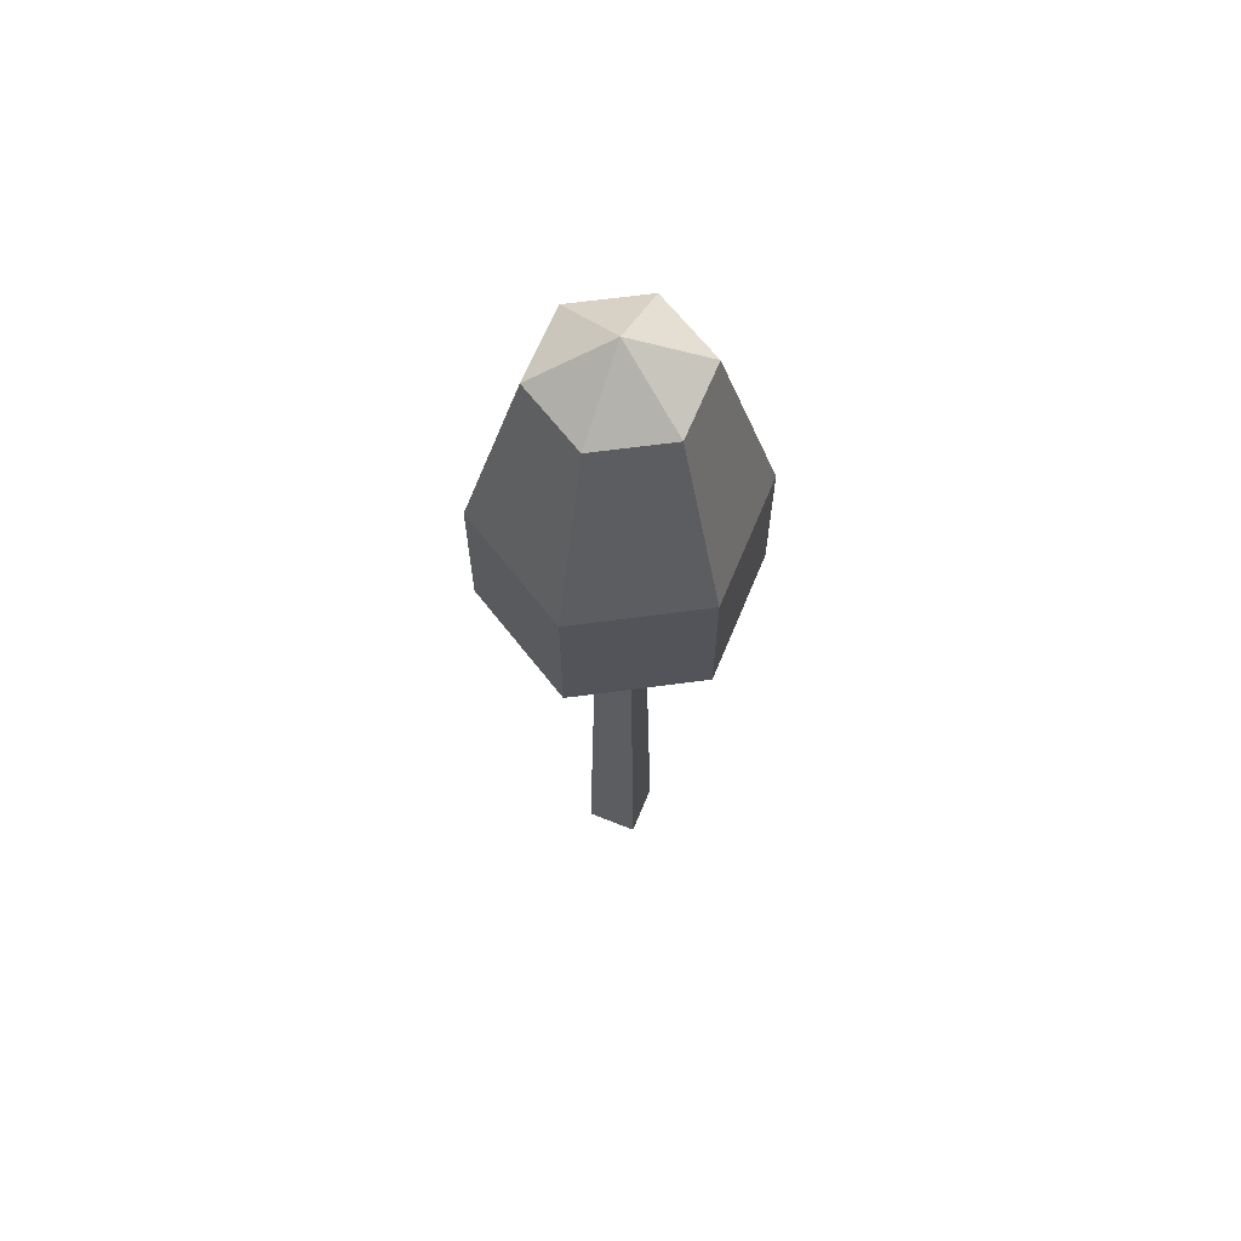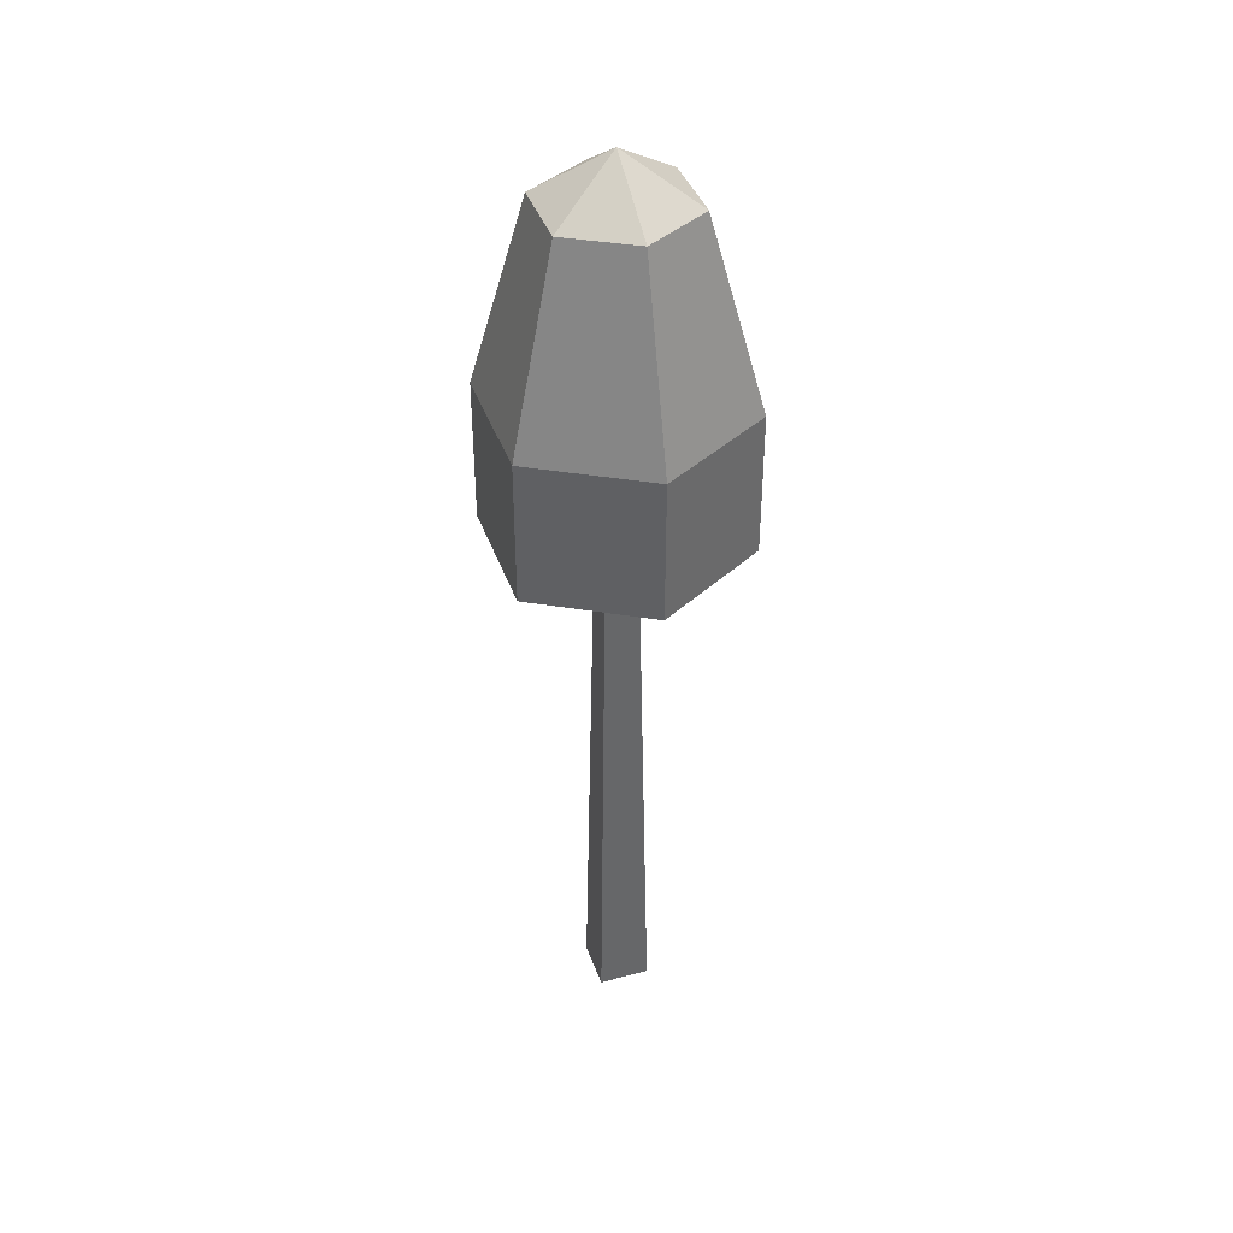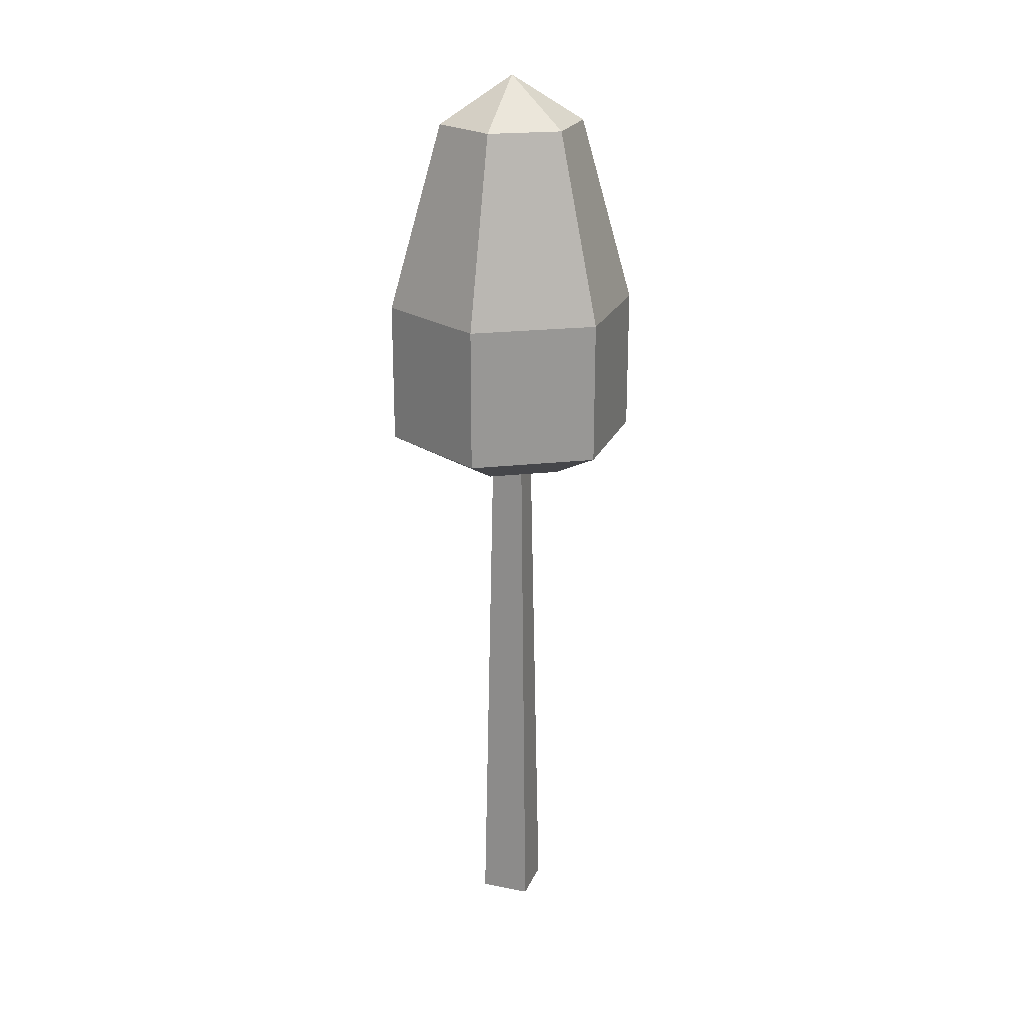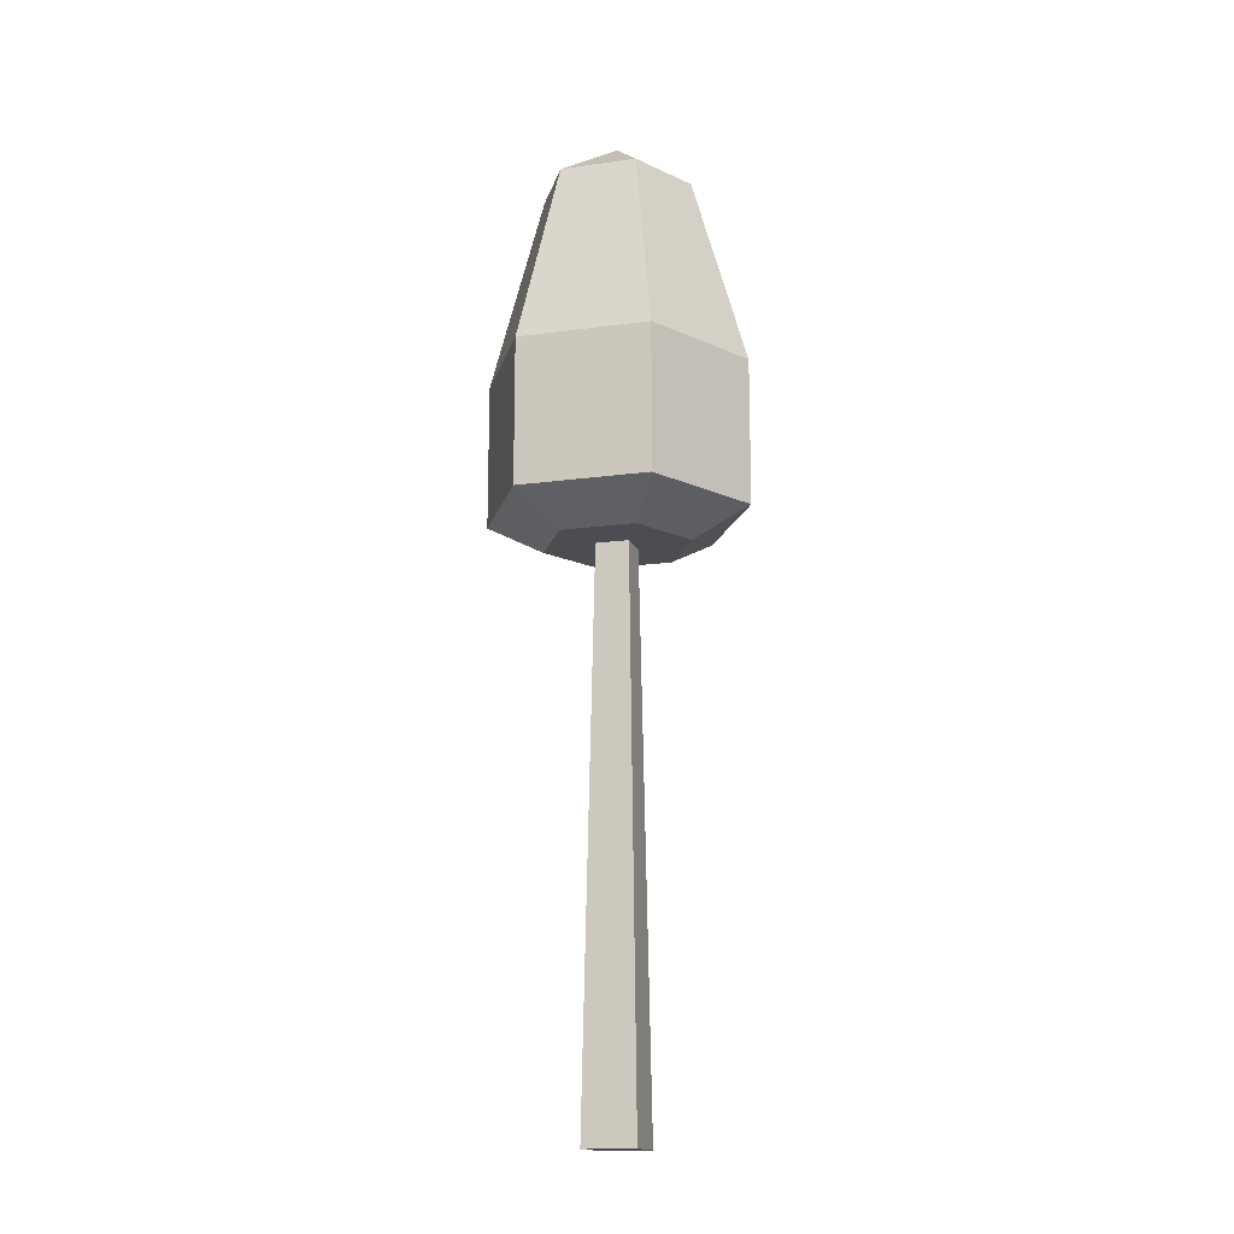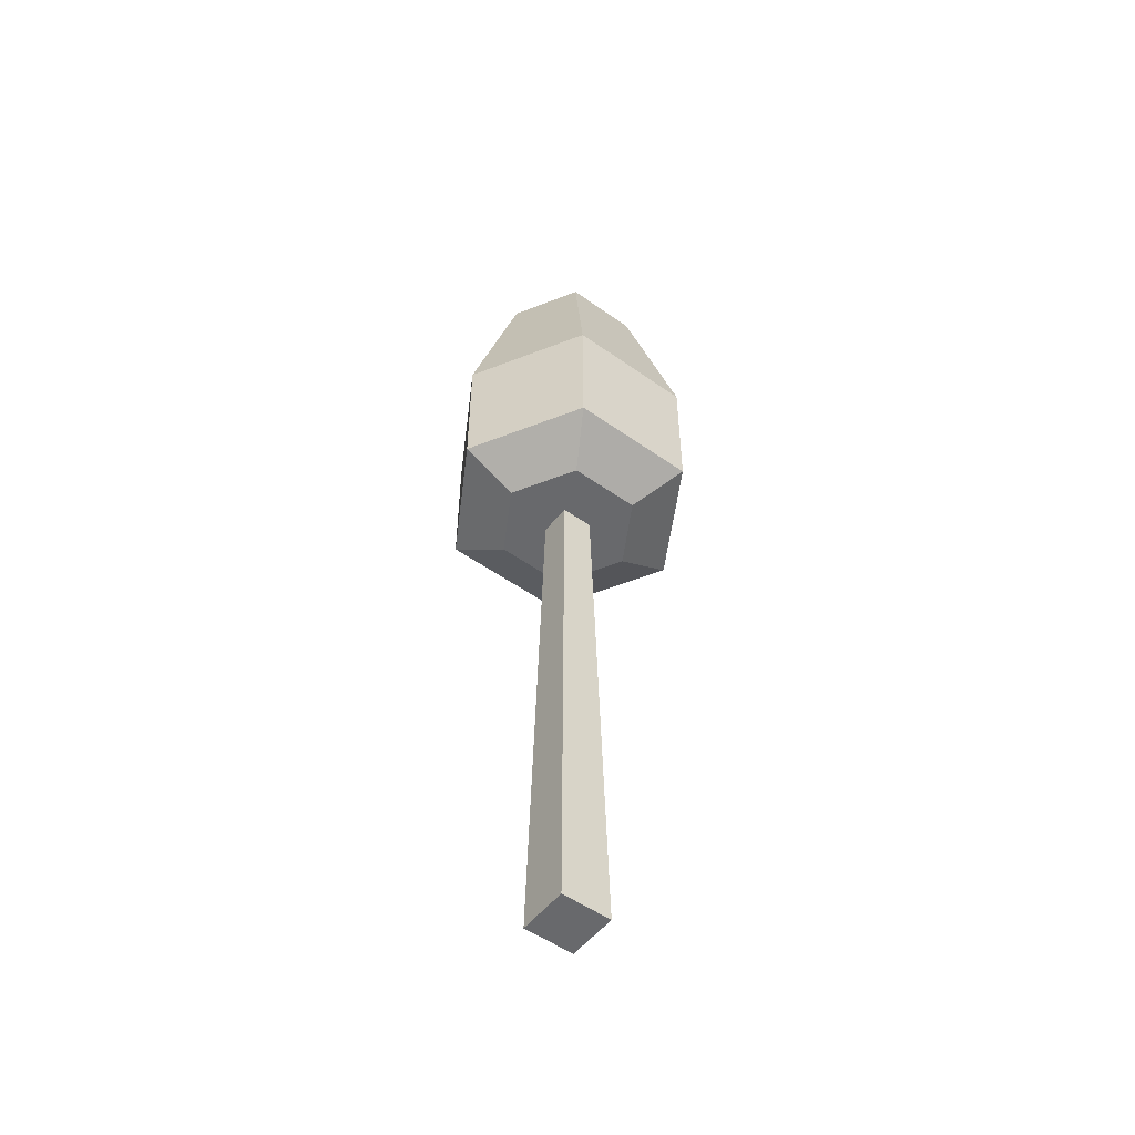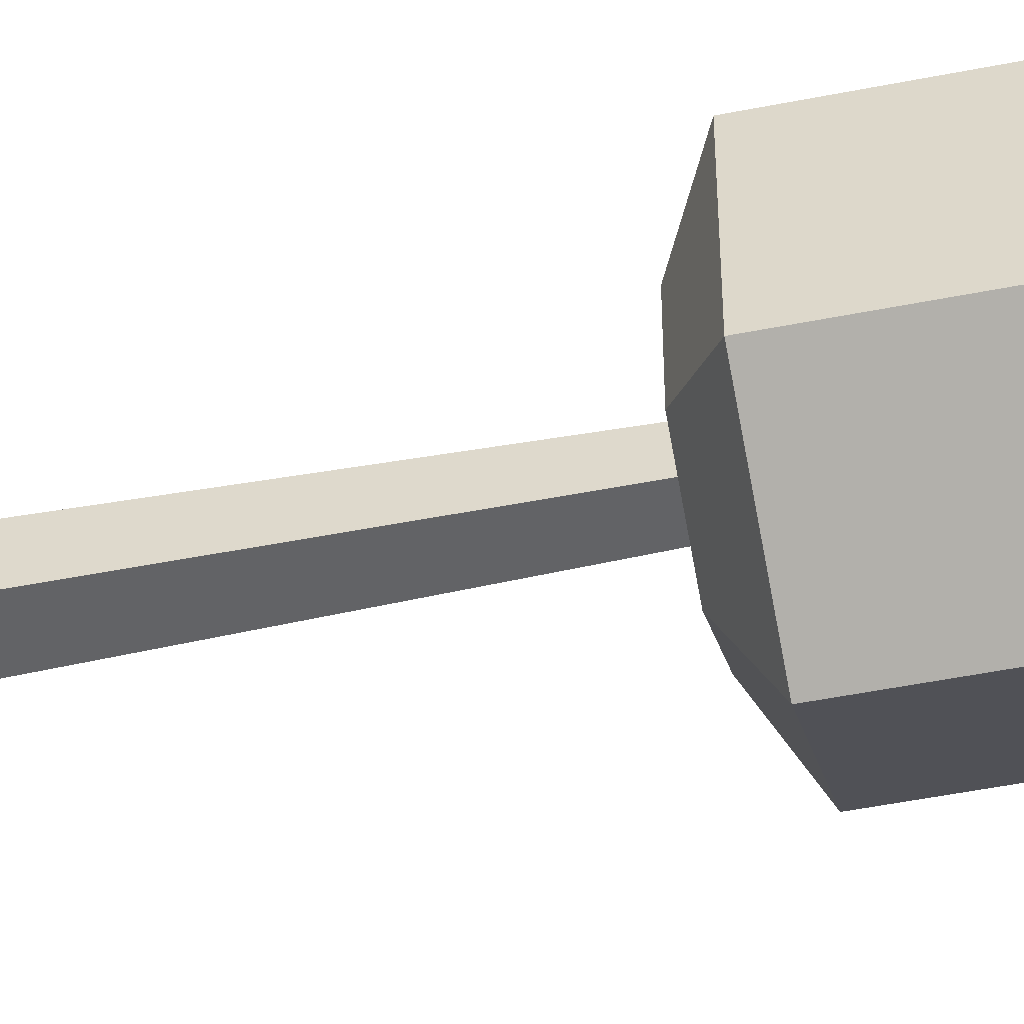
<metadata>
{"format":"obj","ext":"obj","renderer":"f3d","projection":"perspective","resolution":1024,"background":"white","views":[{"elev":64.8,"azim":-157.7,"up":"+Y"},{"elev":39.9,"azim":-18.5,"up":"+Y"},{"elev":22.0,"azim":18.8,"up":"+Y"},{"elev":-15.7,"azim":-73.8,"up":"+Y"},{"elev":-52.8,"azim":52.8,"up":"+Y"},{"elev":-50.6,"azim":102.3,"up":"+Z"}]}
</metadata>
<code>
o tree_simple_dark
v -0.8228 11.55 0.475
v 0 11.55 0.95
v 0 12.16 1e-06
v 0.8228 11.55 0.475
v 0.8228 11.55 -0.475
v 1.419 9.146 0.819
v 0 7.321 1.638
v 1.419 7.321 0.819
v 0 9.146 1.638
v 1.419 7.321 -0.819
v 1.419 9.146 -0.819
v -1.419 9.146 -0.819
v 0 7.321 -1.638
v -1.419 7.321 -0.819
v 0 9.146 -1.638
v -1.419 9.146 0.819
v -0.8228 11.55 -0.475
v 0.7944 6.946 0.4586
v 0.7944 6.946 -0.4586
v 0 6.946 0.9173
v 0.2057 6.946 0.2057
v -0.2057 6.946 0.2057
v -0.7944 6.946 0.4586
v -0.2057 6.946 -0.2057
v 0.2057 6.946 -0.2057
v 0 6.946 -0.9173
v -0.7944 6.946 -0.4586
v 0 11.55 -0.95
v -1.419 7.321 0.819
v -0.3239 -0 0.3239
v 0.3239 0 -0.3239
v 0.3239 -0 0.3239
v -0.3239 0 -0.3239
f 1 2 3
f 2 4 3
f 3 4 5
f 6 7 8
f 7 6 9
f 6 10 11
f 10 6 8
f 12 13 14
f 13 12 15
f 16 17 12
f 17 16 1
f 18 10 8
f 10 18 19
f 20 19 18
f 19 20 21
f 21 20 22
f 22 20 23
f 22 23 24
f 25 19 21
f 19 25 26
f 26 25 24
f 26 24 27
f 27 24 23
f 27 13 26
f 13 27 14
f 19 13 10
f 13 19 26
f 15 10 13
f 10 15 11
f 17 3 28
f 2 16 9
f 16 2 1
f 28 11 15
f 11 28 5
f 29 27 23
f 27 29 14
f 7 18 8
f 18 7 20
f 29 20 7
f 20 29 23
f 29 12 14
f 12 29 16
f 4 9 6
f 9 4 2
f 9 29 7
f 29 9 16
f 5 6 11
f 6 5 4
f 17 15 12
f 15 17 28
f 3 5 28
f 1 3 17
f 30 31 32
f 31 30 33
f 24 31 33
f 31 24 25
f 30 24 33
f 24 30 22
f 21 30 32
f 30 21 22
f 25 32 31
f 32 25 21

</code>
